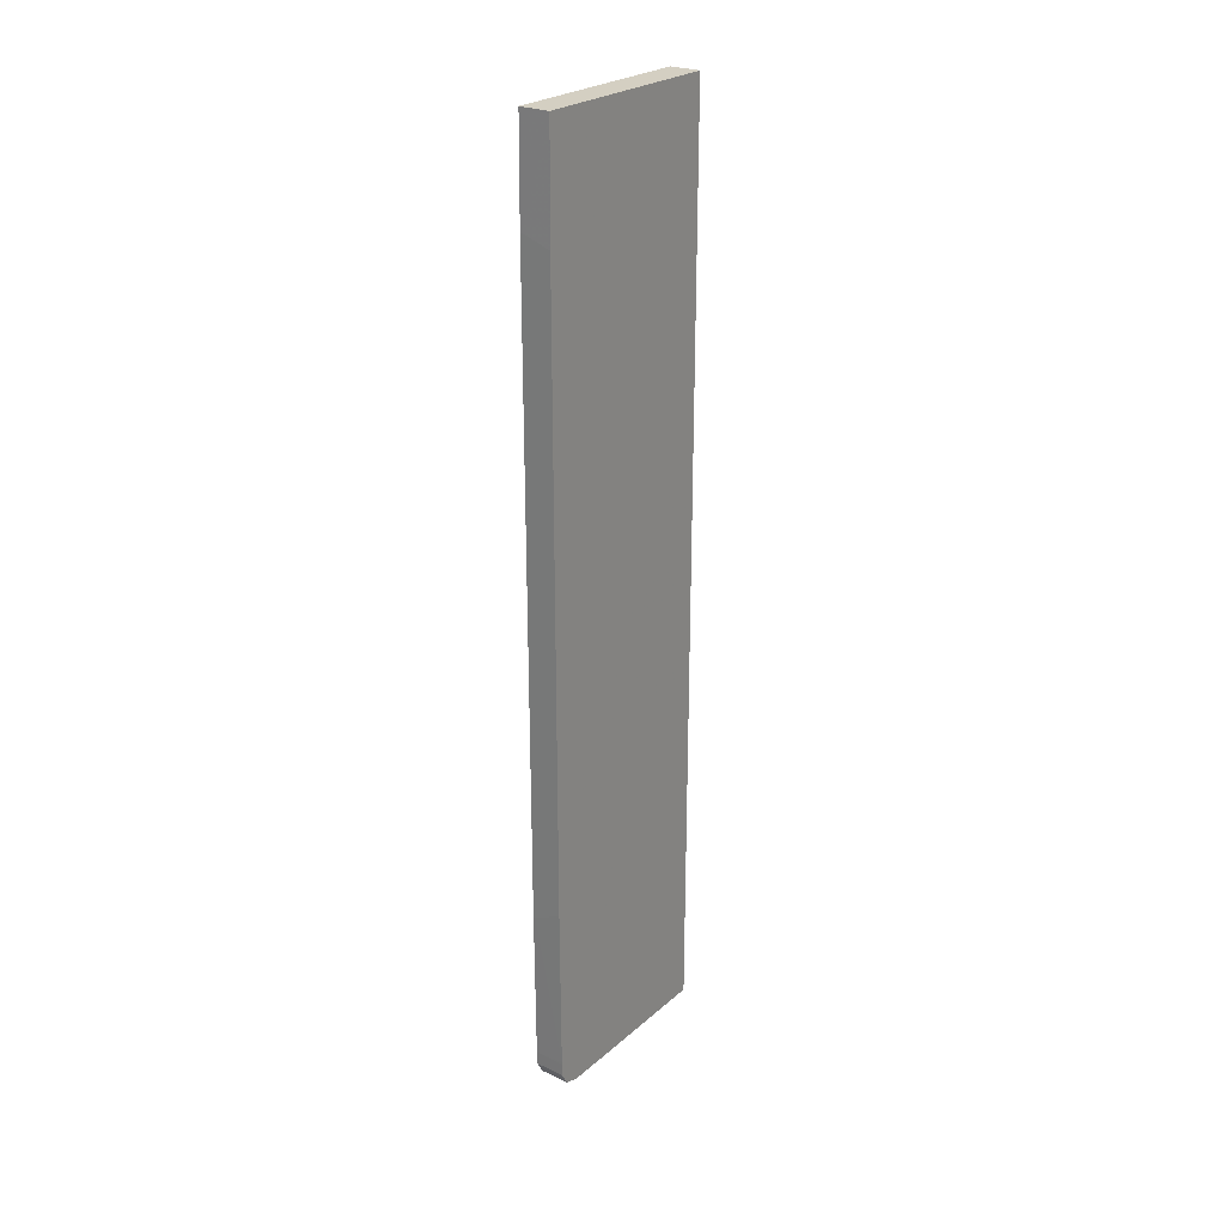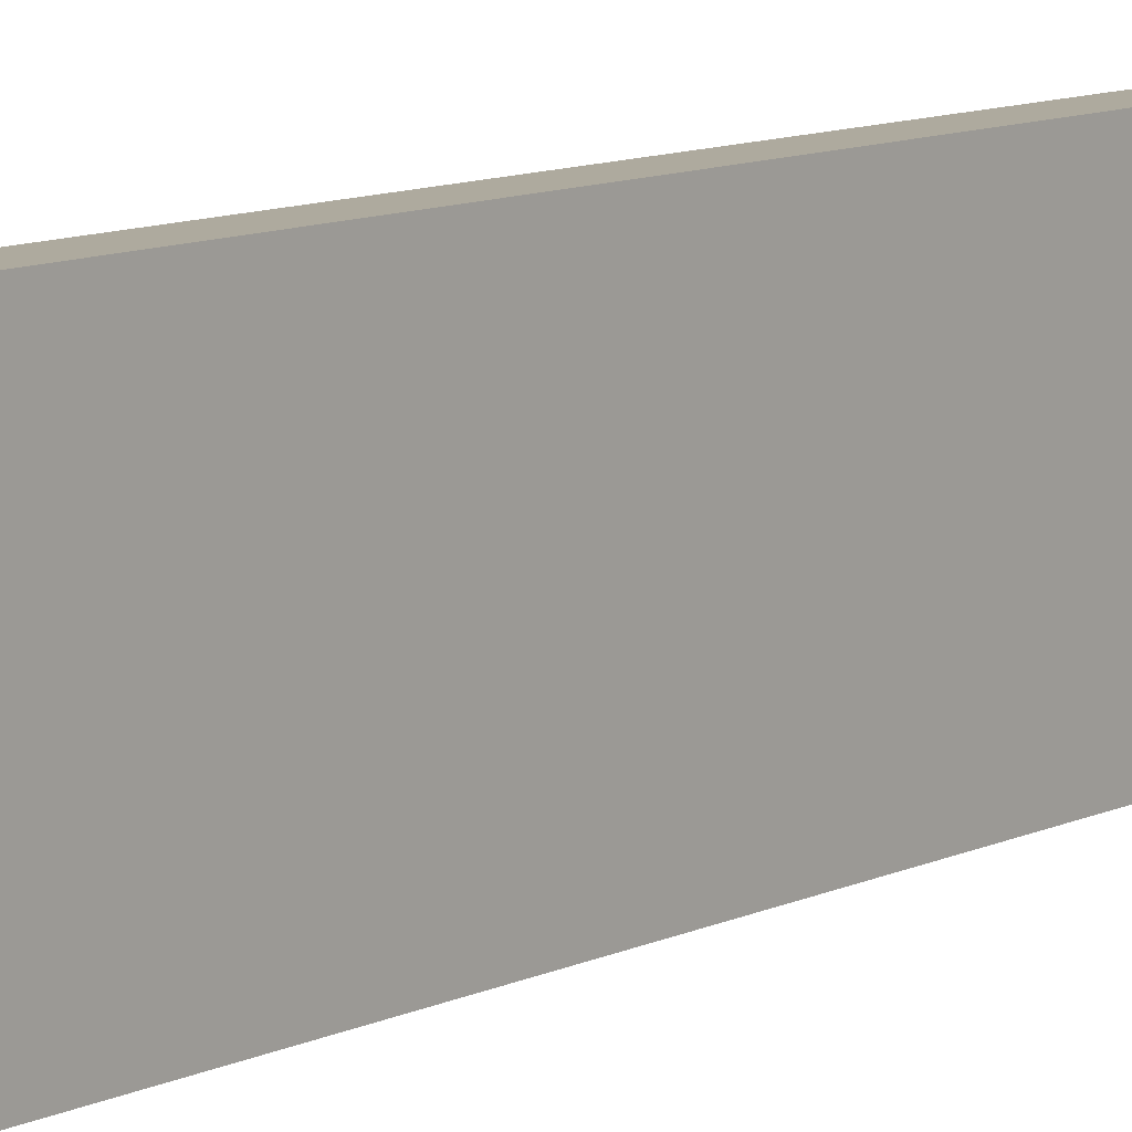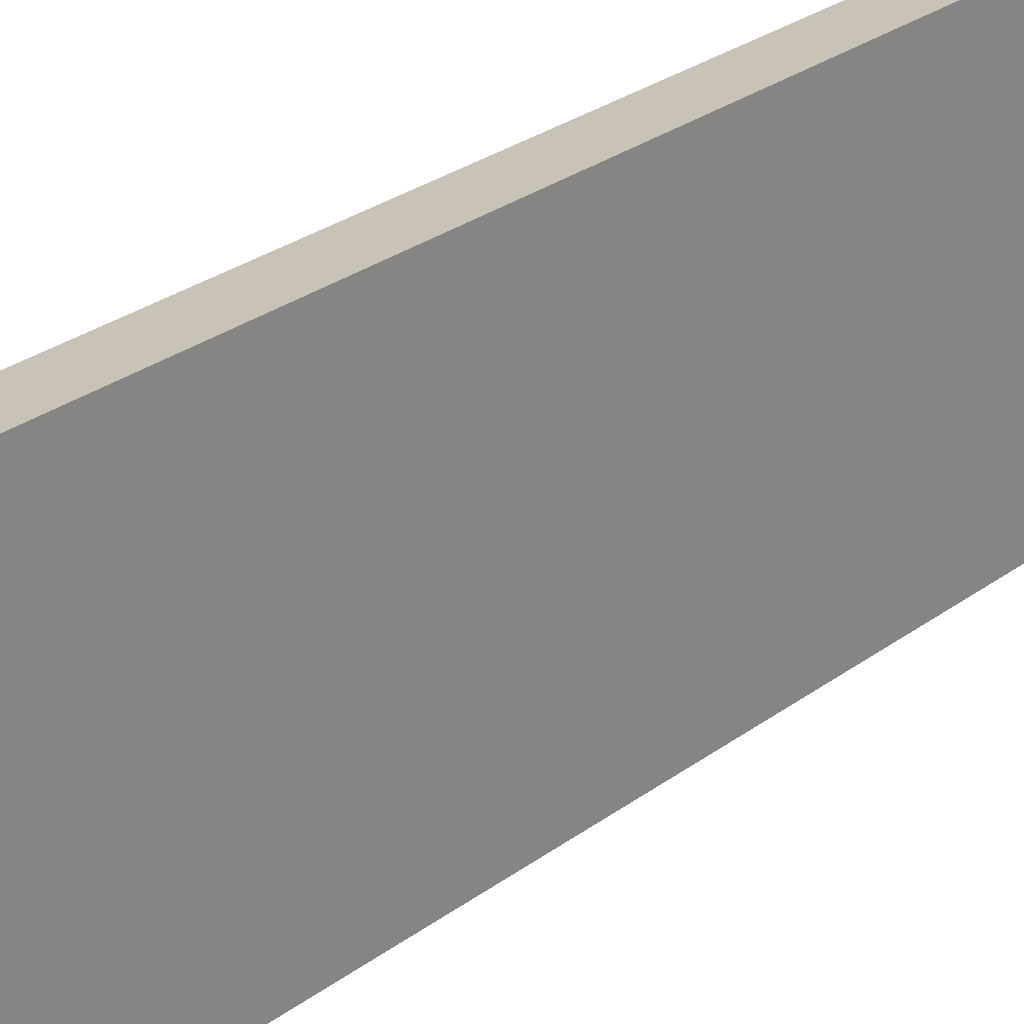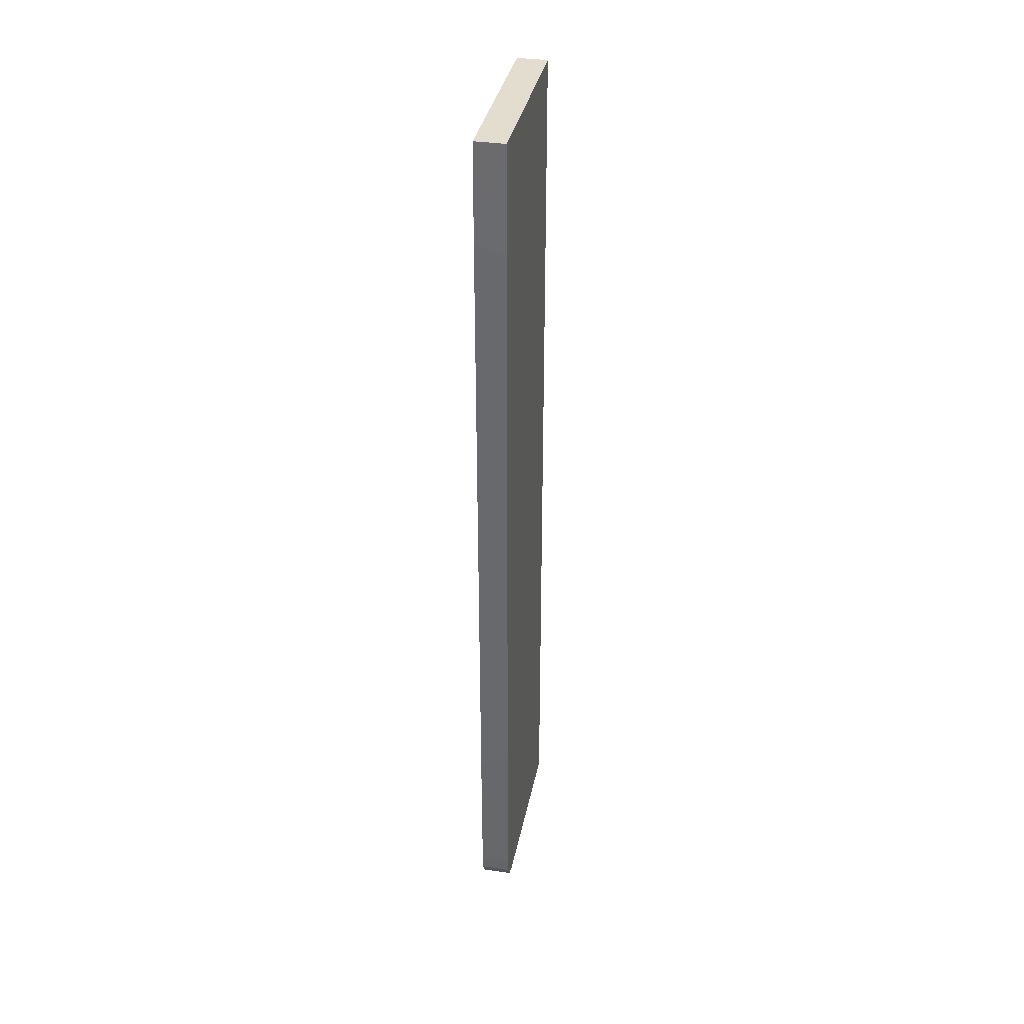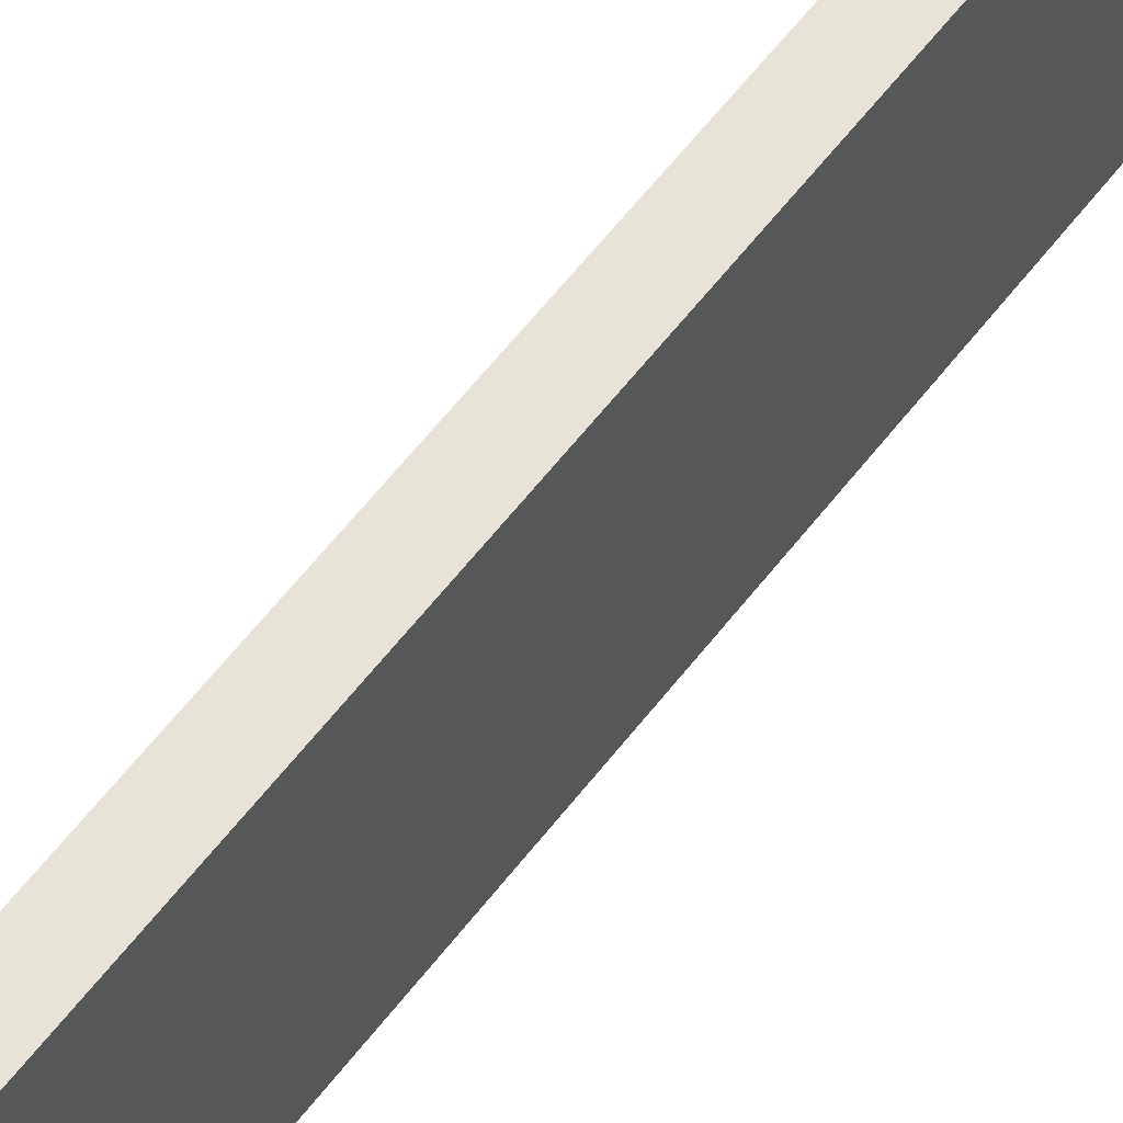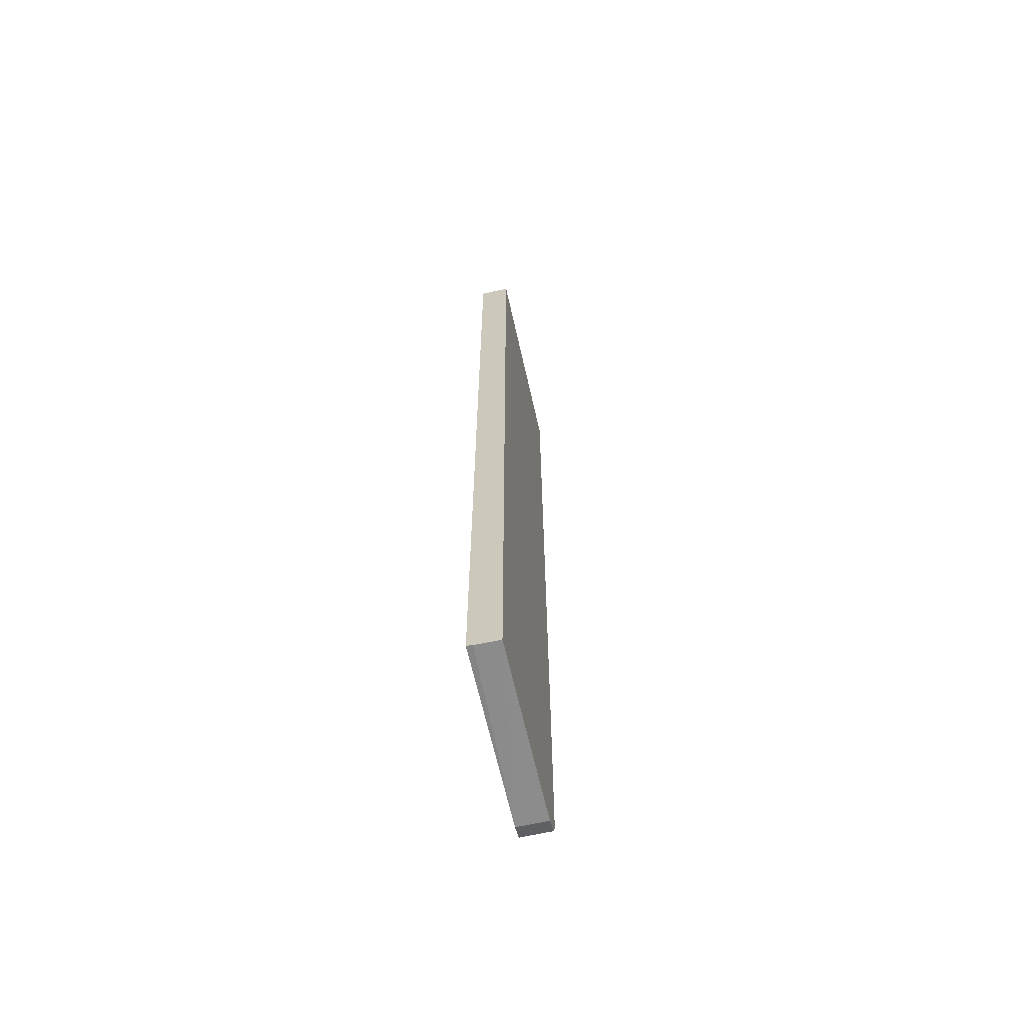
<metadata>
{"format":"obj","ext":"obj","renderer":"f3d","projection":"perspective","resolution":1024,"background":"white","views":[{"elev":25.4,"azim":-143.4,"up":"+Y"},{"elev":9.3,"azim":-142.9,"up":"+Z"},{"elev":19.5,"azim":32.5,"up":"+Z"},{"elev":35.5,"azim":-168.9,"up":"+Y"},{"elev":62.0,"azim":37.8,"up":"+Z"},{"elev":-65.1,"azim":12.7,"up":"+Y"}]}
</metadata>
<code>
v -0.002965 0.01431 -0.009884
v -0.002965 0.01431 -0.01679
v -0.003998 0.01431 -0.009884
v -0.002965 -0.01738 -0.009884
v -0.002965 0.01092 -0.01683
v -0.003025 0.01095 -0.01683
v -0.003998 0.01431 -0.01679
v -0.003998 -0.01731 -0.009884
v -0.003144 -0.01737 -0.009884
v -0.003998 -0.01729 -0.01605
v -0.002965 -0.01729 -0.01605
v -0.002965 -0.01096 -0.01683
v -0.003998 0.01061 -0.01683
v -0.003794 -0.01735 -0.009884
v -0.003998 -0.01718 -0.01638
v -0.002965 -0.01718 -0.01638
v -0.002965 -0.01615 -0.01679
v -0.003998 -0.01615 -0.01679
v -0.003034 -0.01095 -0.01683
v -0.003998 -0.01052 -0.01683
v -0.003998 -0.01712 -0.01654
v -0.002965 -0.01712 -0.01654
v -0.002965 -0.01623 -0.01679
v -0.003501 -0.01075 -0.01683
v -0.003998 -0.01626 -0.01679
v -0.003998 -0.01677 -0.01674
v -0.002965 -0.01669 -0.01678
v -0.003998 -0.01669 -0.01678
f 1 2 7
f 1 7 3
f 1 3 8
f 1 8 14
f 1 14 9
f 1 9 4
f 1 4 11
f 1 11 16
f 1 16 22
f 1 22 27
f 1 27 23
f 1 23 17
f 1 17 12
f 1 12 5
f 1 5 2
f 2 5 6
f 2 6 7
f 3 7 13
f 3 13 20
f 3 20 18
f 3 18 25
f 3 25 28
f 3 28 26
f 3 26 21
f 3 21 15
f 3 15 10
f 3 10 8
f 4 9 10
f 4 10 11
f 5 12 19
f 5 19 24
f 5 24 20
f 5 20 13
f 5 13 6
f 6 13 7
f 8 10 14
f 9 14 10
f 10 15 16
f 10 16 11
f 12 17 18
f 12 18 19
f 15 21 22
f 15 22 16
f 17 23 18
f 18 20 24
f 18 24 19
f 18 23 25
f 21 26 22
f 22 26 27
f 23 27 28
f 23 28 25
f 26 28 27

</code>
